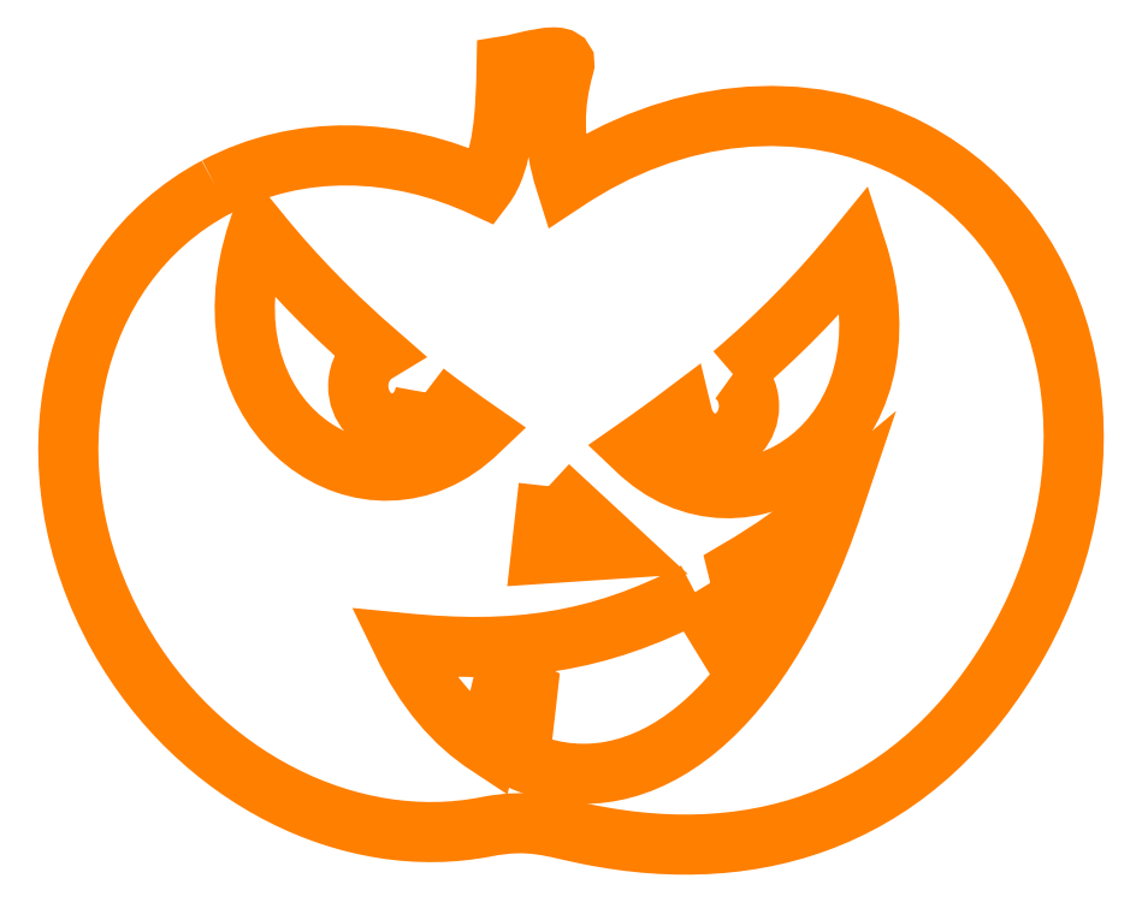
<metadata>
{"format":"dxf","ext":"dxf","renderer":"ezdxf+matplotlib","layout":"modelspace","background":"white","min_lineweight":24,"dpi":150}
</metadata>
<code>
0
SECTION
2
ENTITIES
0
SPLINE
8
Layer 1
210
0
220
0
230
1
70
    11
71
     3
72
    44
73
    40
74
     0
42
1e-10
43
1e-10
40
0
40
0
40
0
40
0
40
0.1
40
0.1
40
0.1
40
0.1
40
0.2
40
0.2
40
0.2
40
0.2
40
0.3
40
0.3
40
0.3
40
0.3
40
0.4
40
0.4
40
0.4
40
0.4
40
0.5
40
0.5
40
0.5
40
0.5
40
0.6
40
0.6
40
0.6
40
0.6
40
0.7
40
0.7
40
0.7
40
0.7
40
0.8
40
0.8
40
0.8
40
0.8
40
0.9
40
0.9
40
0.9
40
0.9
40
1
40
1
40
1
40
1
10
-52.92
20
4.255
30
0
10
-52.22
20
4.623
30
0
10
-51.4
20
4.596
30
0
10
-50.67
20
4.255
30
0
10
-50.67
20
4.255
30
0
10
-50.51
20
4.463
30
0
10
-50.48
20
4.885
30
0
10
-50.48
20
5.272
30
0
10
-50.48
20
5.272
30
0
10
-50.37
20
5.282
30
0
10
-49.95
20
5.429
30
0
10
-50
20
5.267
30
0
10
-50
20
5.267
30
0
10
-50.09
20
4.958
30
0
10
-50.09
20
4.636
30
0
10
-49.98
20
4.302
30
0
10
-49.98
20
4.302
30
0
10
-49.09
20
4.905
30
0
10
-47.98
20
5.042
30
0
10
-47.07
20
4.561
30
0
10
-47.07
20
4.561
30
0
10
-45.71
20
3.838
30
0
10
-45.31
20
1.994
30
0
10
-46.18
20
0.4425
30
0
10
-46.18
20
0.4425
30
0
10
-47.01
20
-1.036
30
0
10
-48.36
20
-1.466
30
0
10
-49.79
20
-1.18
30
0
10
-49.79
20
-1.18
30
0
10
-50.11
20
-1.115
30
0
10
-50.28
20
-1.04
30
0
10
-50.65
20
-1.114
30
0
10
-50.65
20
-1.114
30
0
10
-51.78
20
-1.336
30
0
10
-53.06
20
-0.7107
30
0
10
-53.73
20
0.4825
30
0
10
-53.73
20
0.4825
30
0
10
-54.53
20
1.904
30
0
10
-54.16
20
3.593
30
0
10
-52.92
20
4.255
30
0
0
SPLINE
8
Layer 1
210
0
220
0
230
1
70
    11
71
     3
72
    16
73
    12
74
     0
42
1e-10
43
1e-10
40
0
40
0
40
0
40
0
40
0.3333
40
0.3333
40
0.3333
40
0.3333
40
0.6667
40
0.6667
40
0.6667
40
0.6667
40
1
40
1
40
1
40
1
10
-50.13
20
1.744
30
0
10
-50.13
20
1.744
30
0
10
-50.19
20
1.177
30
0
10
-50.19
20
1.177
30
0
10
-50.19
20
1.177
30
0
10
-50.19
20
1.177
30
0
10
-49.56
20
1.219
30
0
10
-49.56
20
1.219
30
0
10
-49.56
20
1.219
30
0
10
-49.56
20
1.219
30
0
10
-50.13
20
1.744
30
0
10
-50.13
20
1.744
30
0
0
SPLINE
8
Layer 1
210
0
220
0
230
1
70
    11
71
     3
72
    44
73
    40
74
     0
42
1e-10
43
1e-10
40
0
40
0
40
0
40
0
40
0.1
40
0.1
40
0.1
40
0.1
40
0.2
40
0.2
40
0.2
40
0.2
40
0.3
40
0.3
40
0.3
40
0.3
40
0.4
40
0.4
40
0.4
40
0.4
40
0.5
40
0.5
40
0.5
40
0.5
40
0.6
40
0.6
40
0.6
40
0.6
40
0.7
40
0.7
40
0.7
40
0.7
40
0.8
40
0.8
40
0.8
40
0.8
40
0.9
40
0.9
40
0.9
40
0.9
40
1
40
1
40
1
40
1
10
-48.9
20
0.8541
30
0
10
-48.9
20
0.8541
30
0
10
-48.63
20
0.4084
30
0
10
-48.63
20
0.4084
30
0
10
-48.63
20
0.4084
30
0
10
-48.63
20
0.4084
30
0
10
-48.41
20
0.5212
30
0
10
-48.41
20
0.5212
30
0
10
-48.41
20
0.5212
30
0
10
-48.41
20
0.5212
30
0
10
-48.54
20
1.043
30
0
10
-48.54
20
1.043
30
0
10
-48.54
20
1.043
30
0
10
-48.26
20
1.203
30
0
10
-47.99
20
1.393
30
0
10
-47.74
20
1.611
30
0
10
-47.74
20
1.611
30
0
10
-48.39
20
-0.3441
30
0
10
-49.47
20
-0.9566
30
0
10
-50.37
20
-0.55
30
0
10
-50.37
20
-0.55
30
0
10
-50.37
20
-0.55
30
0
10
-50.3
20
0.02604
30
0
10
-50.3
20
0.02604
30
0
10
-50.3
20
0.02604
30
0
10
-50.3
20
0.02604
30
0
10
-50.5
20
0.1247
30
0
10
-50.5
20
0.1247
30
0
10
-50.5
20
0.1247
30
0
10
-50.5
20
0.1247
30
0
10
-50.63
20
-0.4325
30
0
10
-50.63
20
-0.4325
30
0
10
-50.63
20
-0.4325
30
0
10
-50.92
20
-0.2498
30
0
10
-51.17
20
0.04137
30
0
10
-51.35
20
0.4284
30
0
10
-51.35
20
0.4284
30
0
10
-50.42
20
0.336
30
0
10
-49.71
20
0.4253
30
0
10
-48.9
20
0.8541
30
0
0
SPLINE
8
Layer 1
210
0
220
0
230
1
70
    11
71
     3
72
    28
73
    24
74
     0
42
1e-10
43
1e-10
40
0
40
0
40
0
40
0
40
0.1667
40
0.1667
40
0.1667
40
0.1667
40
0.3333
40
0.3333
40
0.3333
40
0.3333
40
0.5
40
0.5
40
0.5
40
0.5
40
0.6667
40
0.6667
40
0.6667
40
0.6667
40
0.8333
40
0.8333
40
0.8333
40
0.8333
40
1
40
1
40
1
40
1
10
-51.16
20
2.531
30
0
10
-51.18
20
2.383
30
0
10
-51.3
20
2.27
30
0
10
-51.44
20
2.27
30
0
10
-51.44
20
2.27
30
0
10
-51.6
20
2.27
30
0
10
-51.72
20
2.411
30
0
10
-51.72
20
2.585
30
0
10
-51.72
20
2.585
30
0
10
-51.72
20
2.707
30
0
10
-51.66
20
2.812
30
0
10
-51.57
20
2.865
30
0
10
-51.57
20
2.865
30
0
10
-51.92
20
3.168
30
0
10
-52.25
20
3.504
30
0
10
-52.56
20
3.887
30
0
10
-52.56
20
3.887
30
0
10
-53.09
20
2.301
30
0
10
-51.61
20
1.328
30
0
10
-50.71
20
2.207
30
0
10
-50.71
20
2.207
30
0
10
-50.86
20
2.311
30
0
10
-51.01
20
2.419
30
0
10
-51.16
20
2.531
30
0
0
SPLINE
8
Layer 1
210
0
220
0
230
1
70
    11
71
     3
72
    28
73
    24
74
     0
42
1e-10
43
1e-10
40
0
40
0
40
0
40
0
40
0.1667
40
0.1667
40
0.1667
40
0.1667
40
0.3333
40
0.3333
40
0.3333
40
0.3333
40
0.5
40
0.5
40
0.5
40
0.5
40
0.6667
40
0.6667
40
0.6667
40
0.6667
40
0.8333
40
0.8333
40
0.8333
40
0.8333
40
1
40
1
40
1
40
1
10
-48.58
20
2.685
30
0
10
-48.5
20
2.629
30
0
10
-48.45
20
2.53
30
0
10
-48.45
20
2.417
30
0
10
-48.45
20
2.417
30
0
10
-48.45
20
2.243
30
0
10
-48.57
20
2.102
30
0
10
-48.73
20
2.102
30
0
10
-48.73
20
2.102
30
0
10
-48.86
20
2.102
30
0
10
-48.97
20
2.205
30
0
10
-49
20
2.343
30
0
10
-49
20
2.343
30
0
10
-49.13
20
2.245
30
0
10
-49.26
20
2.151
30
0
10
-49.4
20
2.06
30
0
10
-49.4
20
2.06
30
0
10
-48.5
20
1.18
30
0
10
-47.02
20
2.154
30
0
10
-47.55
20
3.74
30
0
10
-47.55
20
3.74
30
0
10
-47.87
20
3.343
30
0
10
-48.22
20
2.996
30
0
10
-48.58
20
2.685
30
0
0
ENDSEC
0
EOF

</code>
